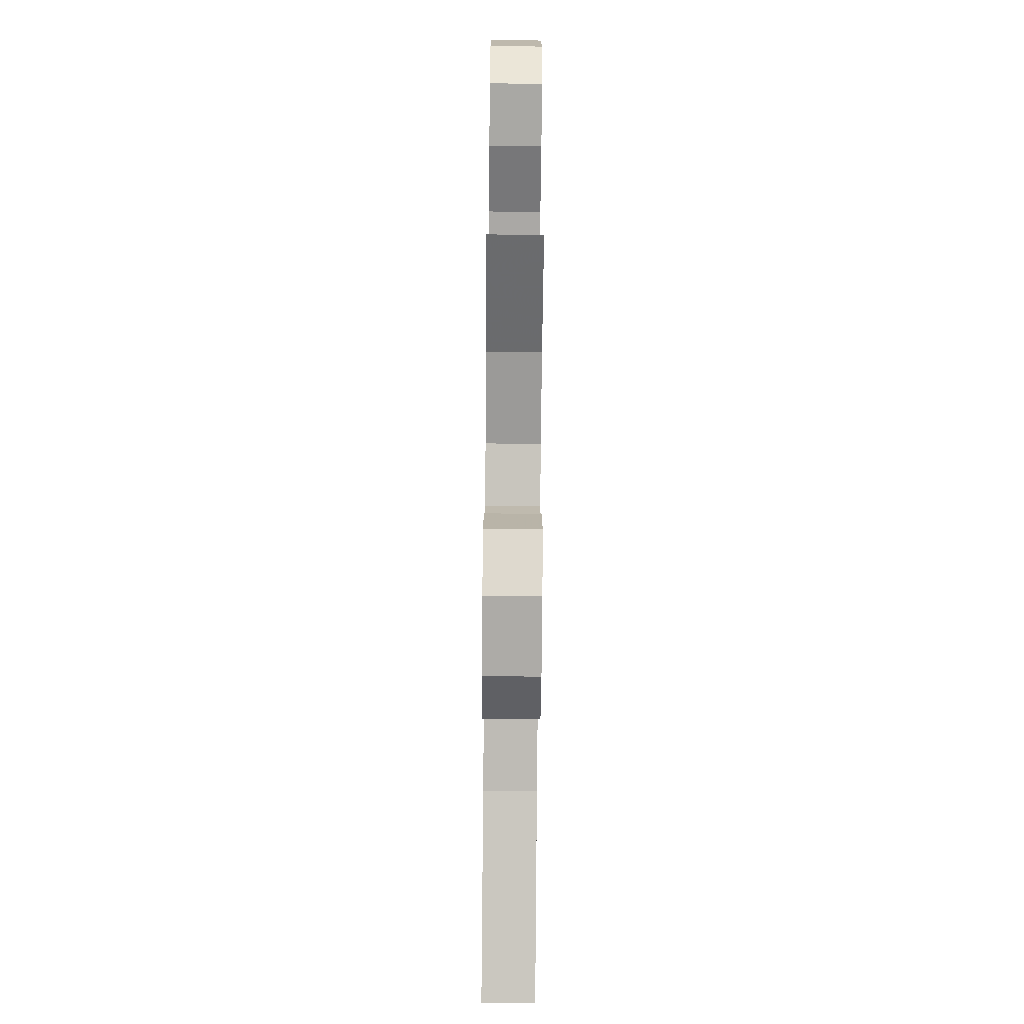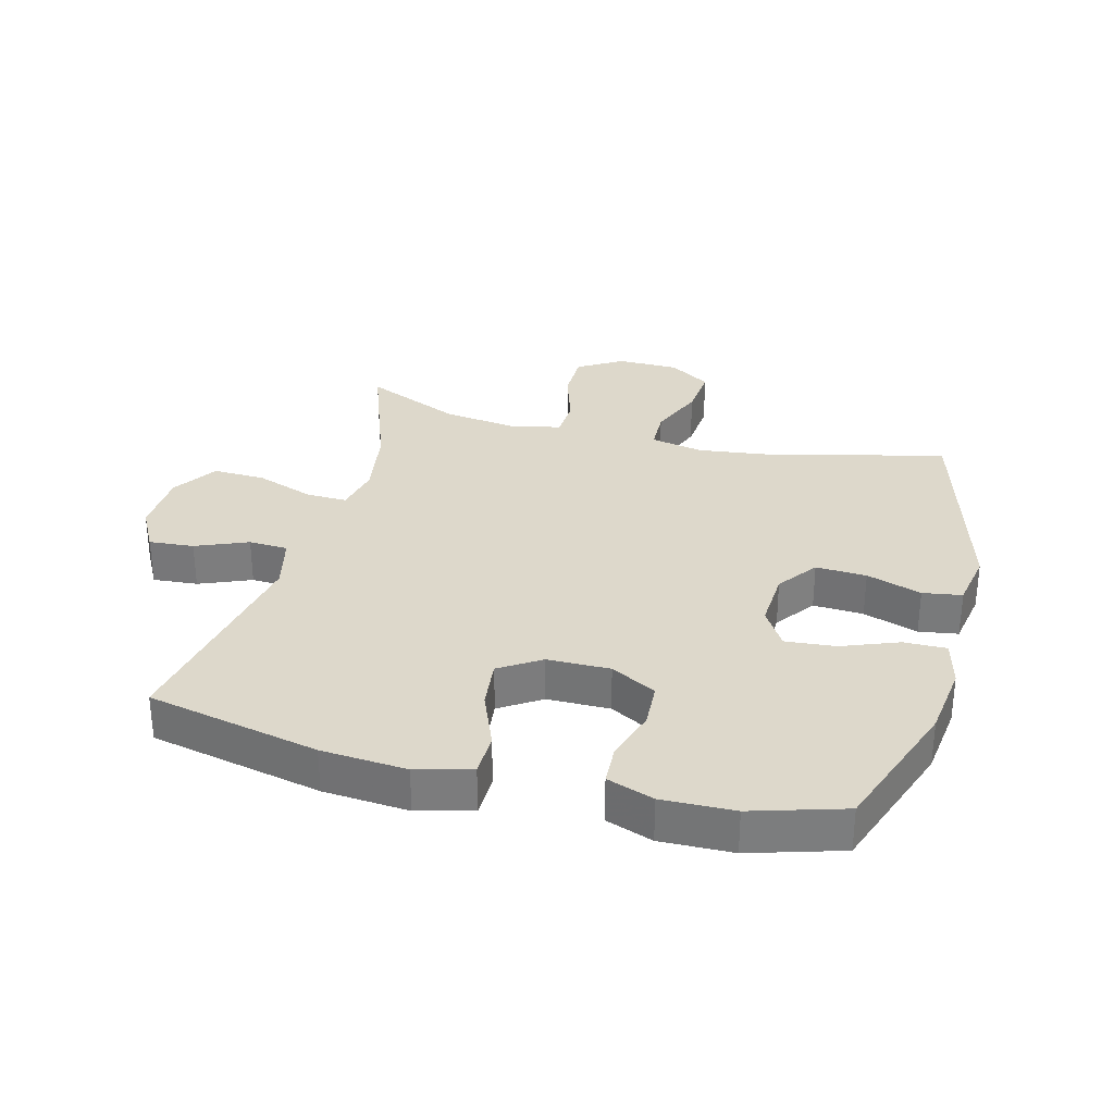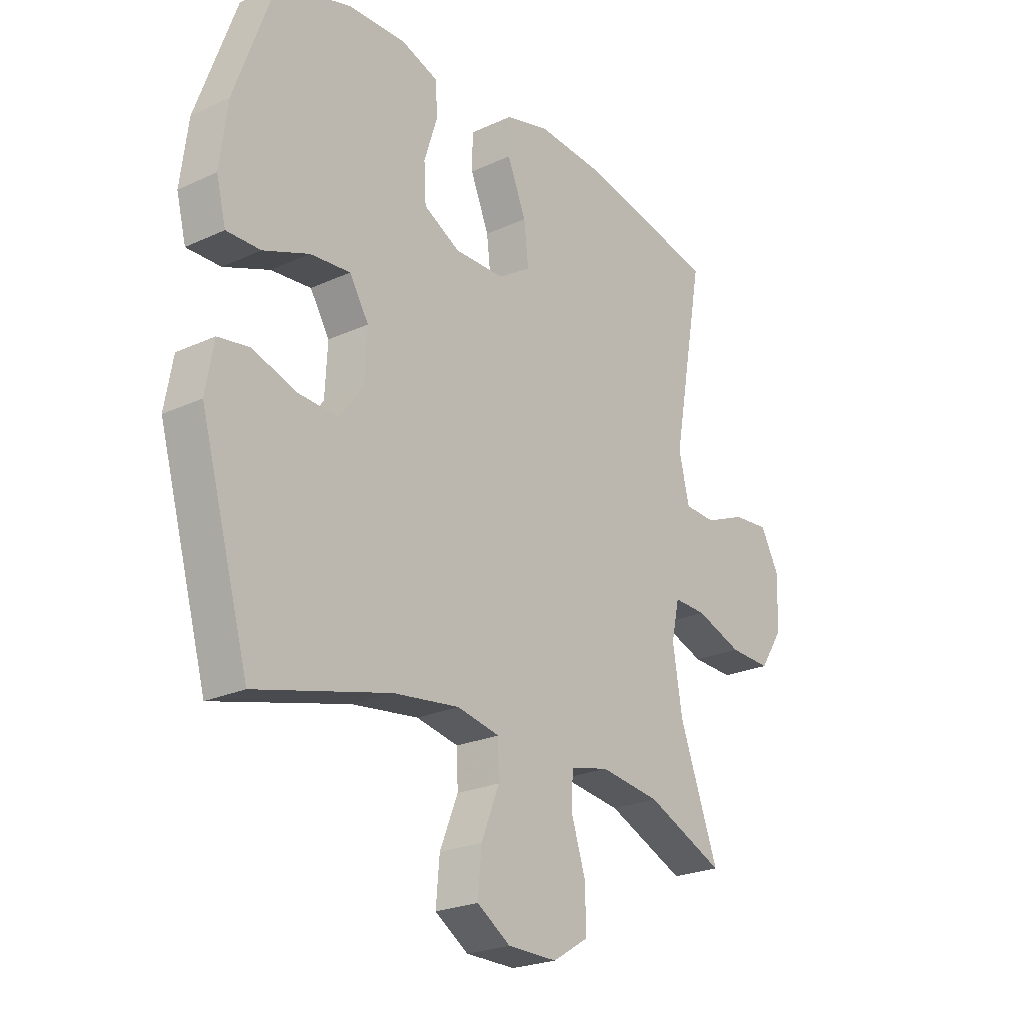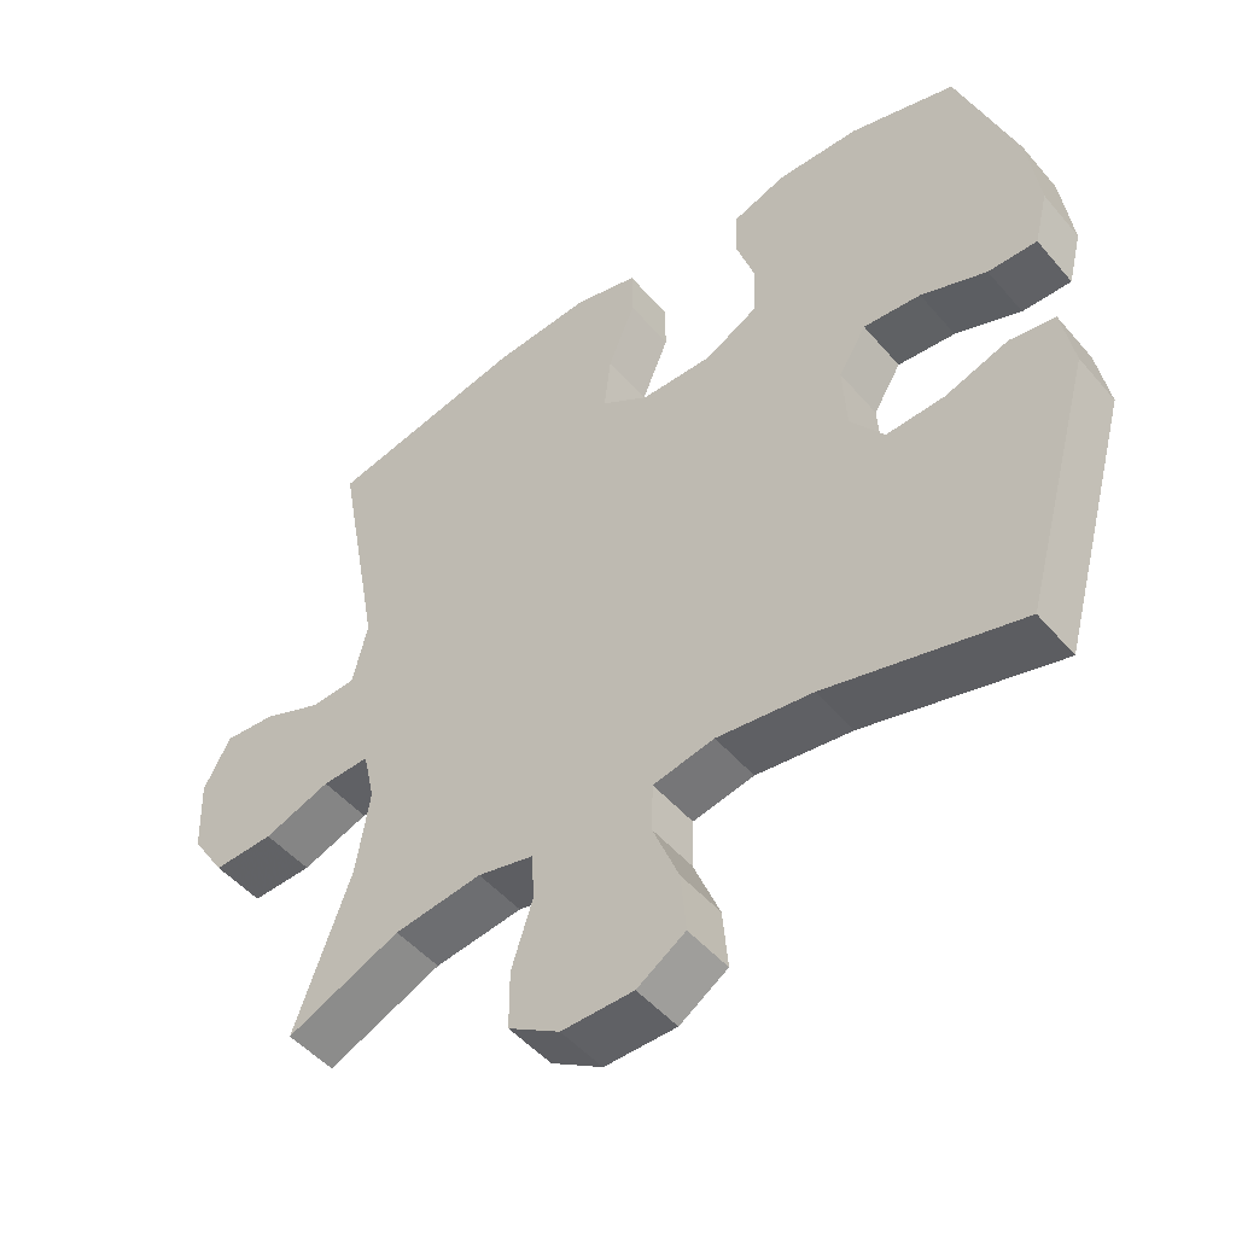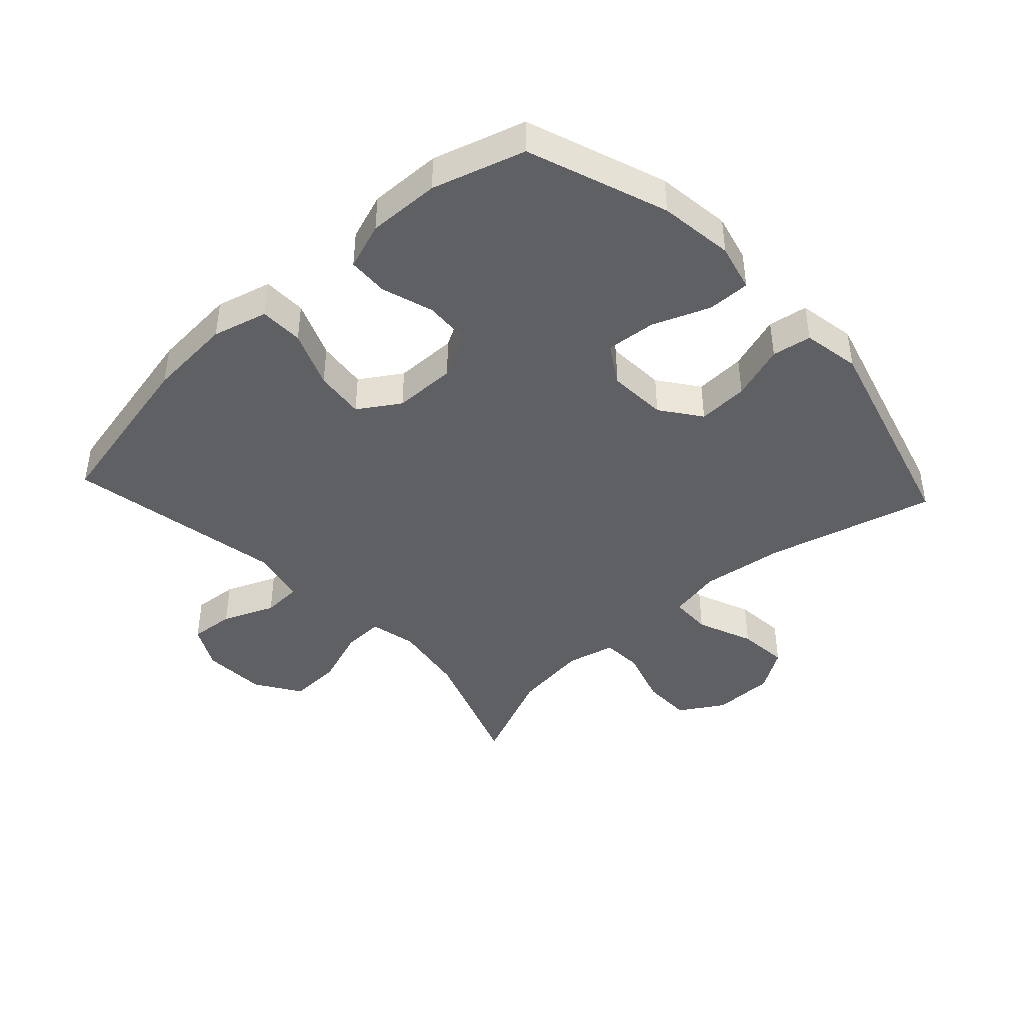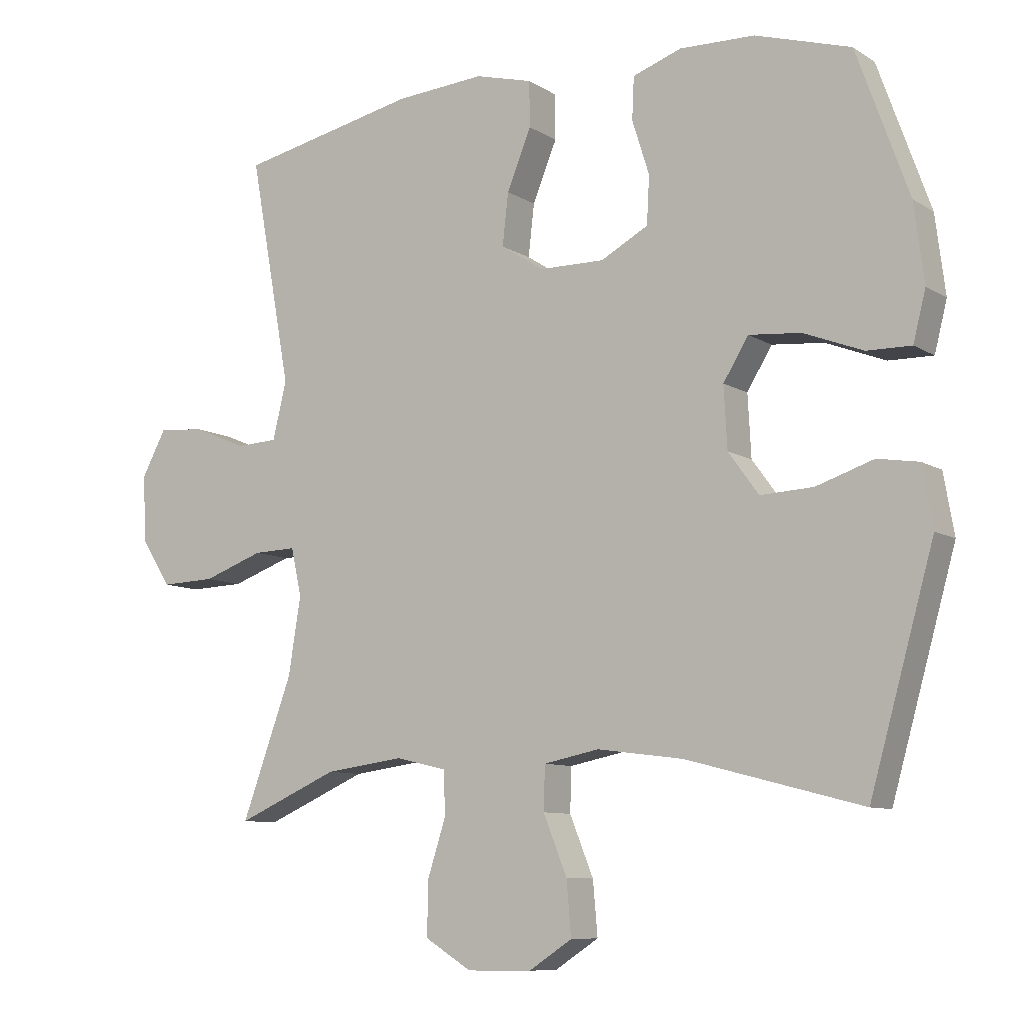
<metadata>
{"format":"obj","ext":"obj","renderer":"f3d","projection":"perspective","resolution":1024,"background":"white","views":[{"elev":-77.0,"azim":-90.5,"up":"+Z"},{"elev":31.2,"azim":14.8,"up":"+Y"},{"elev":-23.5,"azim":127.8,"up":"+Z"},{"elev":-49.2,"azim":38.7,"up":"+Z"},{"elev":-42.7,"azim":42.8,"up":"+Y"},{"elev":-8.9,"azim":32.4,"up":"+Z"}]}
</metadata>
<code>
v 0.5 0.07 0.5
v 0.579 0.07 0.28
v 0.594 0.07 0.162
v 0.575 0.07 0.087
v 0.508 0.07 0.088
v 0.418 0.07 0.123
v 0.339 0.07 0.13
v 0.301 0.07 0.068
v 0.306 0.07 -0.025
v 0.352 0.07 -0.088
v 0.432 0.07 -0.084
v 0.519 0.07 -0.055
v 0.581 0.07 -0.065
v 0.597 0.07 -0.156
v 0.5 0.07 -0.5
v 0.234 0.07 -0.431
v 0.103 0.07 -0.414
v 0.019 0.07 -0.431
v 0.017 0.07 -0.497
v 0.053 0.07 -0.586
v 0.06 0.07 -0.667
v -0.006 0.07 -0.71
v -0.104 0.07 -0.711
v -0.174 0.07 -0.668
v -0.174 0.07 -0.589
v -0.145 0.07 -0.499
v -0.148 0.07 -0.434
v -0.225 0.07 -0.416
v -0.345 0.07 -0.432
v -0.5 0.07 -0.5
v -0.423 0.07 -0.29
v -0.404 0.07 -0.173
v -0.42 0.07 -0.1
v -0.485 0.07 -0.102
v -0.577 0.07 -0.135
v -0.66 0.07 -0.138
v -0.706 0.07 -0.067
v -0.71 0.07 0.035
v -0.673 0.07 0.104
v -0.602 0.07 0.098
v -0.52 0.07 0.064
v -0.458 0.07 0.067
v -0.437 0.07 0.154
v -0.5 0.07 0.5
v -0.227 0.07 0.558
v -0.092 0.07 0.568
v -0.005 0.07 0.545
v -0.004 0.07 0.476
v -0.041 0.07 0.386
v -0.05 0.07 0.307
v 0.015 0.07 0.265
v 0.114 0.07 0.264
v 0.186 0.07 0.303
v 0.19 0.07 0.375
v 0.164 0.07 0.457
v 0.167 0.07 0.521
v 0.241 0.07 0.547
v 0.355 0.07 0.544
v 0.5 0 0.5
v 0.579 0 0.28
v 0.594 0 0.162
v 0.575 0 0.087
v 0.508 0 0.088
v 0.418 0 0.123
v 0.339 0 0.13
v 0.301 0 0.068
v 0.306 0 -0.025
v 0.352 0 -0.088
v 0.432 0 -0.084
v 0.519 0 -0.055
v 0.581 0 -0.065
v 0.597 0 -0.156
v 0.5 0 -0.5
v 0.234 0 -0.431
v 0.103 0 -0.414
v 0.019 0 -0.431
v 0.017 0 -0.497
v 0.053 0 -0.586
v 0.06 0 -0.667
v -0.006 0 -0.71
v -0.104 0 -0.711
v -0.174 0 -0.668
v -0.174 0 -0.589
v -0.145 0 -0.499
v -0.148 0 -0.434
v -0.225 0 -0.416
v -0.345 0 -0.432
v -0.5 0 -0.5
v -0.423 0 -0.29
v -0.404 0 -0.173
v -0.42 0 -0.1
v -0.485 0 -0.102
v -0.577 0 -0.135
v -0.66 0 -0.138
v -0.706 0 -0.067
v -0.71 0 0.035
v -0.673 0 0.104
v -0.602 0 0.098
v -0.52 0 0.064
v -0.458 0 0.067
v -0.437 0 0.154
v -0.5 0 0.5
v -0.227 0 0.558
v -0.092 0 0.568
v -0.005 0 0.545
v -0.004 0 0.476
v -0.041 0 0.386
v -0.05 0 0.307
v 0.015 0 0.265
v 0.114 0 0.264
v 0.186 0 0.303
v 0.19 0 0.375
v 0.164 0 0.457
v 0.167 0 0.521
v 0.241 0 0.547
v 0.355 0 0.544
f 54 55 56 57
f 53 54 57 58
f 46 47 48 49
f 46 49 50
f 43 44 45 46
f 42 43 46 50
f 38 39 40 41
f 38 41 42
f 37 38 42
f 34 35 36 37
f 33 34 37 42
f 29 30 31
f 28 29 31 32
f 27 28 32 33
f 23 24 25 26
f 23 26 27
f 22 23 27
f 19 20 21 22
f 18 19 22 27
f 17 18 27 33
f 13 14 15 16
f 11 12 13 16
f 10 11 16 17
f 9 10 17 33
f 3 4 5 6
f 3 6 7
f 2 3 7
f 53 58 1 2
f 52 53 2 7
f 51 52 7 8
f 33 42 50 51
f 8 9 33 51
f 115 114 113 112
f 116 115 112 111
f 107 106 105 104
f 108 107 104
f 104 103 102 101
f 108 104 101 100
f 99 98 97 96
f 100 99 96
f 100 96 95
f 95 94 93 92
f 100 95 92 91
f 89 88 87
f 90 89 87 86
f 91 90 86 85
f 84 83 82 81
f 85 84 81
f 85 81 80
f 80 79 78 77
f 85 80 77 76
f 91 85 76 75
f 74 73 72 71
f 74 71 70 69
f 75 74 69 68
f 91 75 68 67
f 64 63 62 61
f 65 64 61
f 65 61 60
f 60 59 116 111
f 65 60 111 110
f 66 65 110 109
f 109 108 100 91
f 109 91 67 66
f 1 59 60 2
f 2 60 61 3
f 3 61 62 4
f 4 62 63 5
f 5 63 64 6
f 6 64 65 7
f 7 65 66 8
f 8 66 67 9
f 9 67 68 10
f 10 68 69 11
f 11 69 70 12
f 12 70 71 13
f 13 71 72 14
f 14 72 73 15
f 15 73 74 16
f 16 74 75 17
f 17 75 76 18
f 18 76 77 19
f 19 77 78 20
f 20 78 79 21
f 21 79 80 22
f 22 80 81 23
f 23 81 82 24
f 24 82 83 25
f 25 83 84 26
f 26 84 85 27
f 27 85 86 28
f 28 86 87 29
f 29 87 88 30
f 30 88 89 31
f 31 89 90 32
f 32 90 91 33
f 33 91 92 34
f 34 92 93 35
f 35 93 94 36
f 36 94 95 37
f 37 95 96 38
f 38 96 97 39
f 39 97 98 40
f 40 98 99 41
f 41 99 100 42
f 42 100 101 43
f 43 101 102 44
f 44 102 103 45
f 45 103 104 46
f 46 104 105 47
f 47 105 106 48
f 48 106 107 49
f 49 107 108 50
f 50 108 109 51
f 51 109 110 52
f 52 110 111 53
f 53 111 112 54
f 54 112 113 55
f 55 113 114 56
f 56 114 115 57
f 57 115 116 58
f 58 116 59 1

</code>
